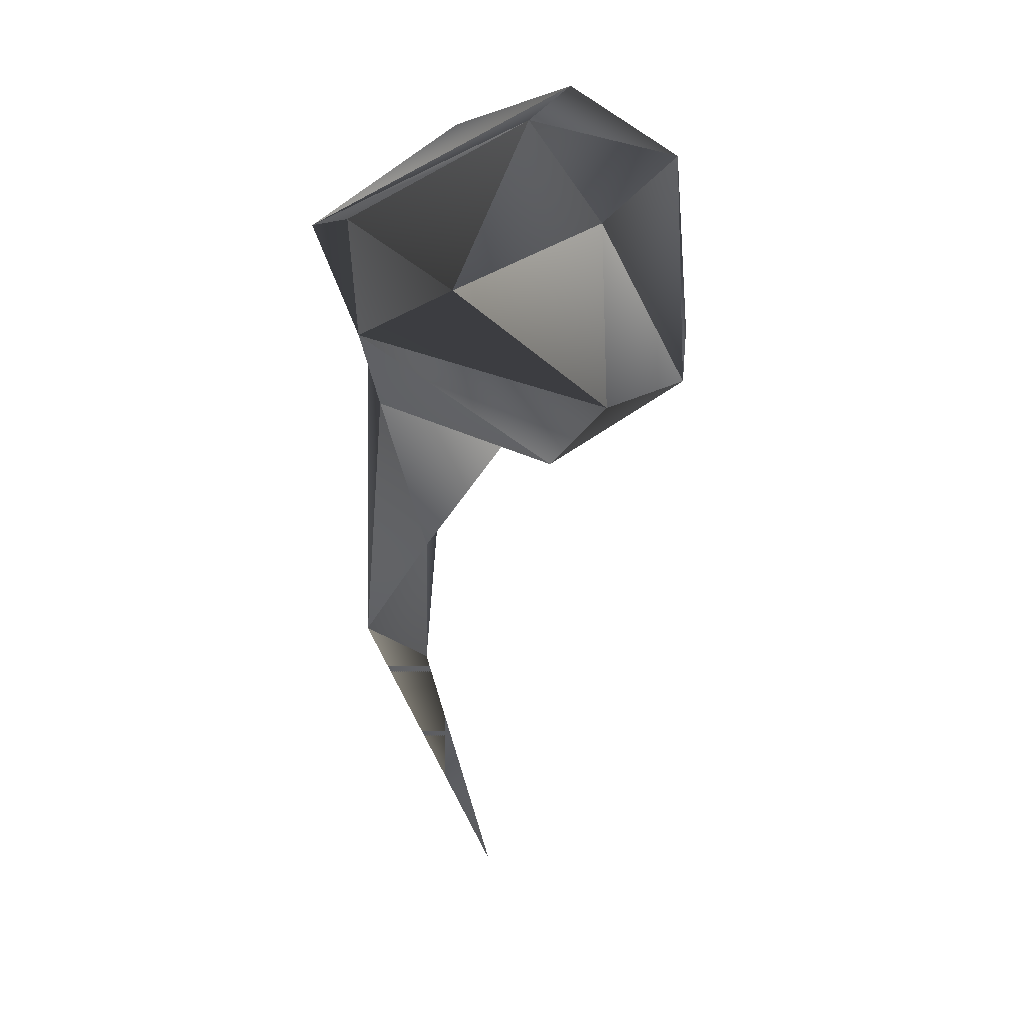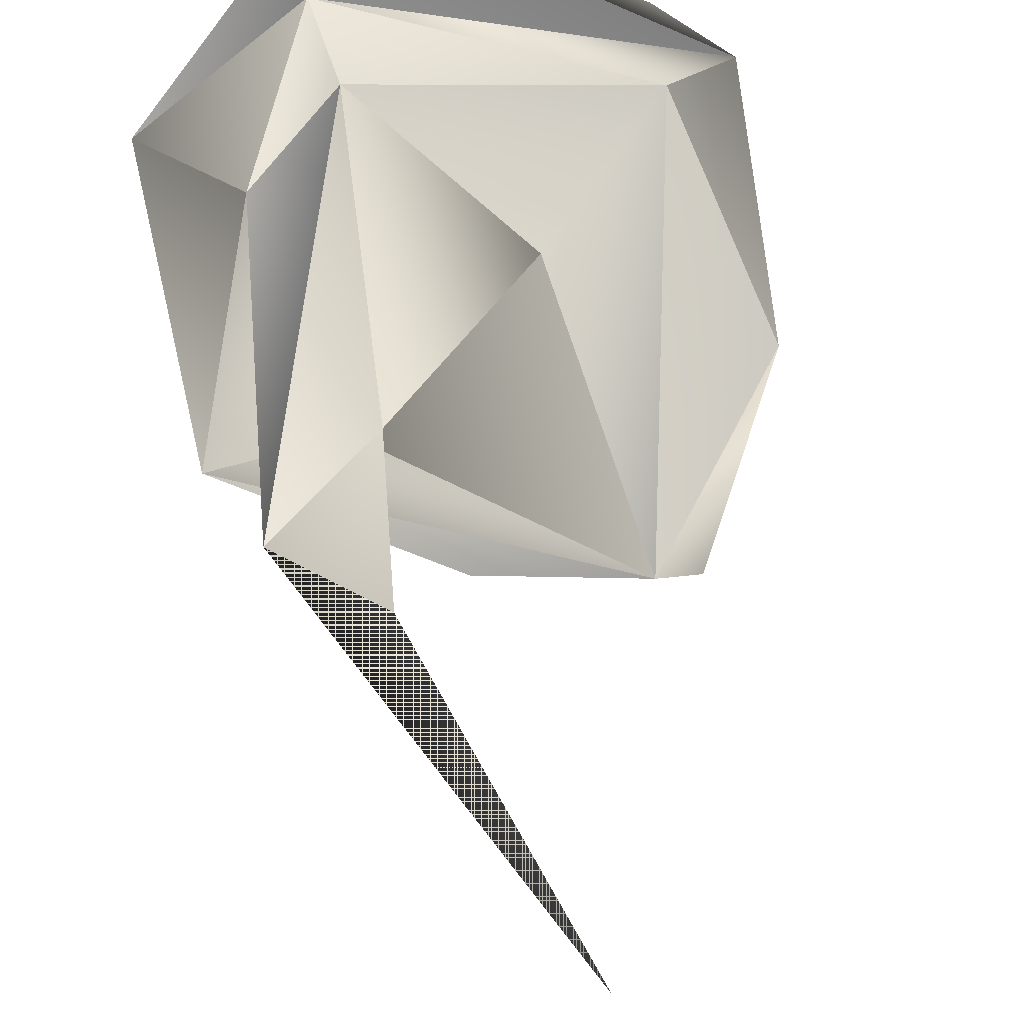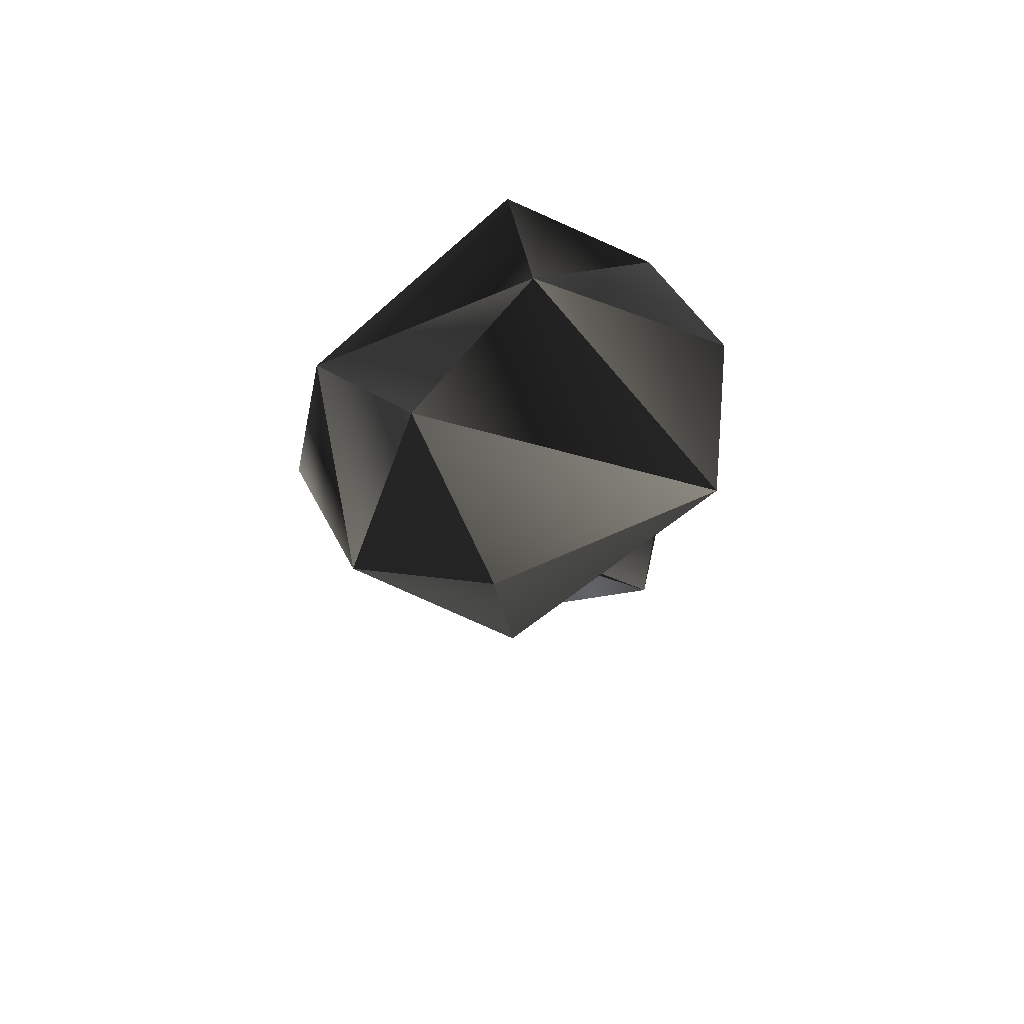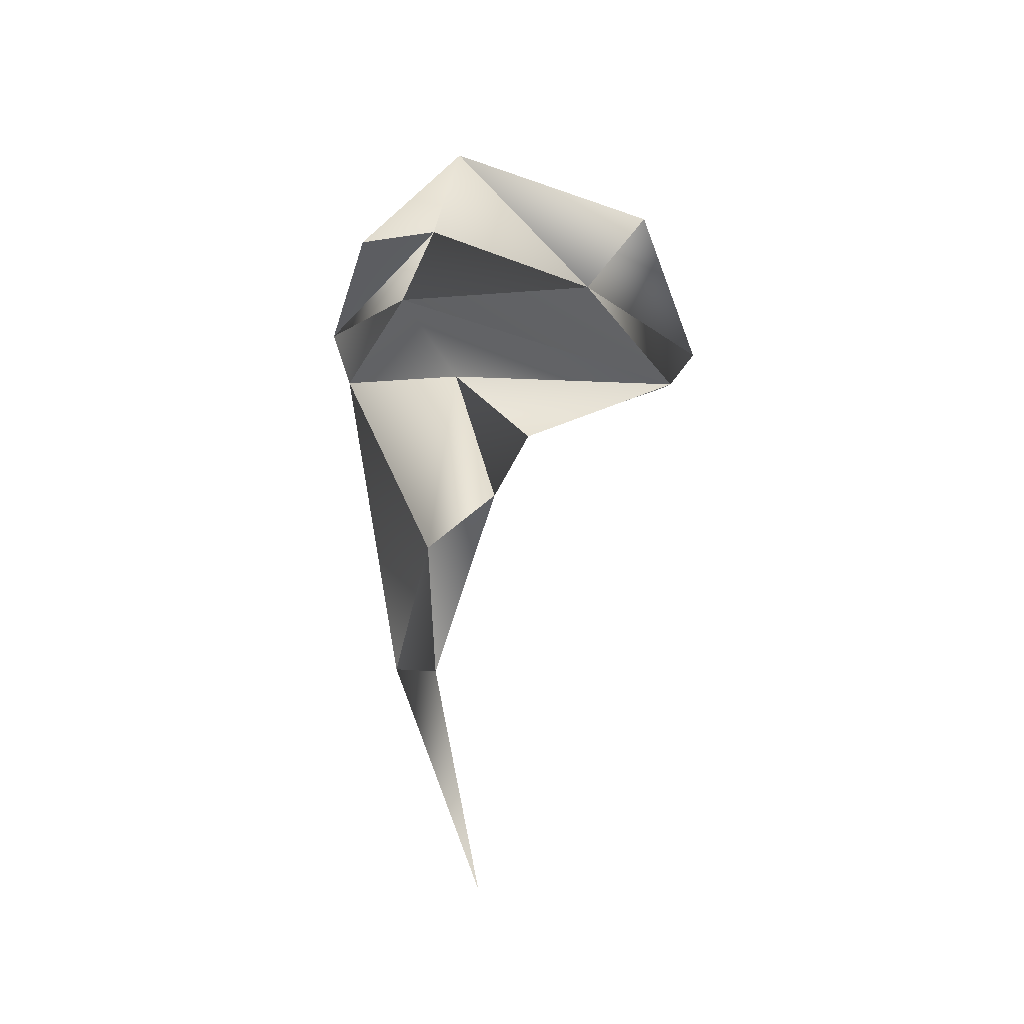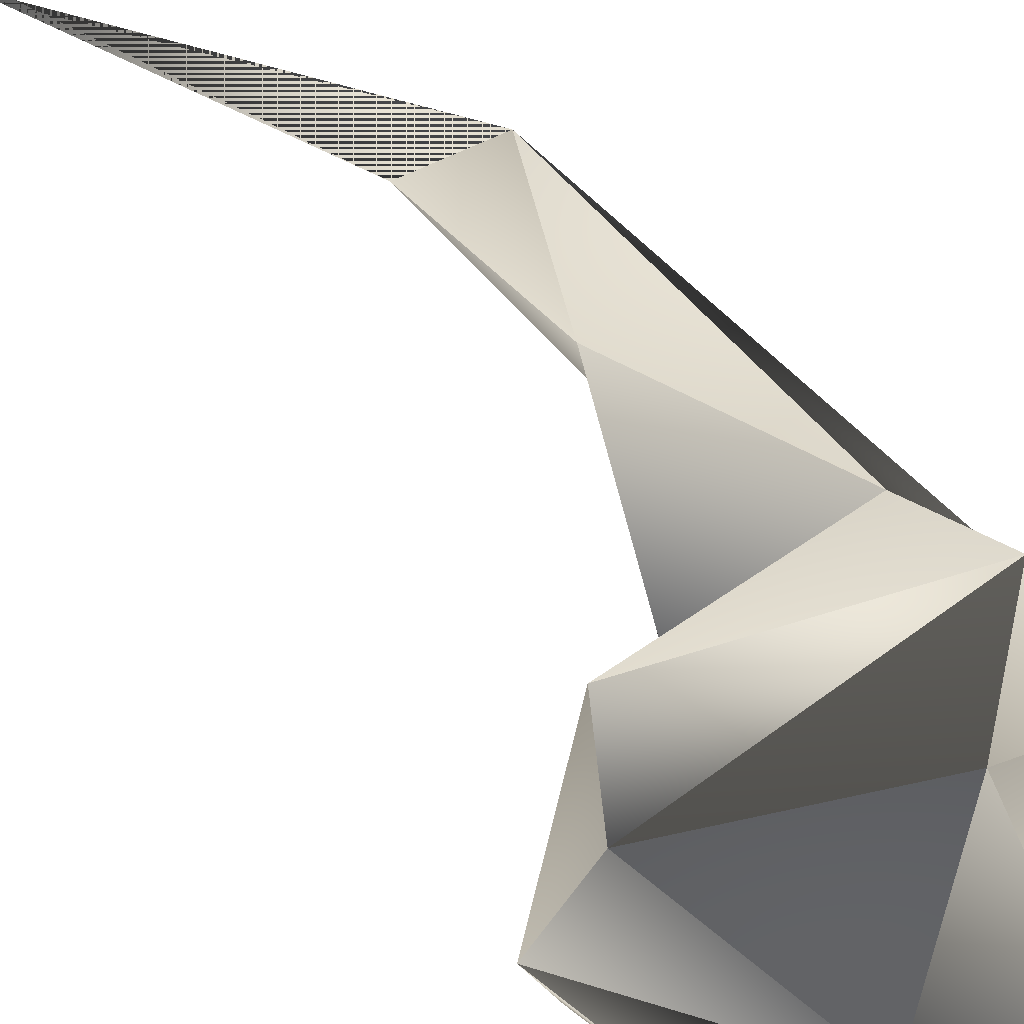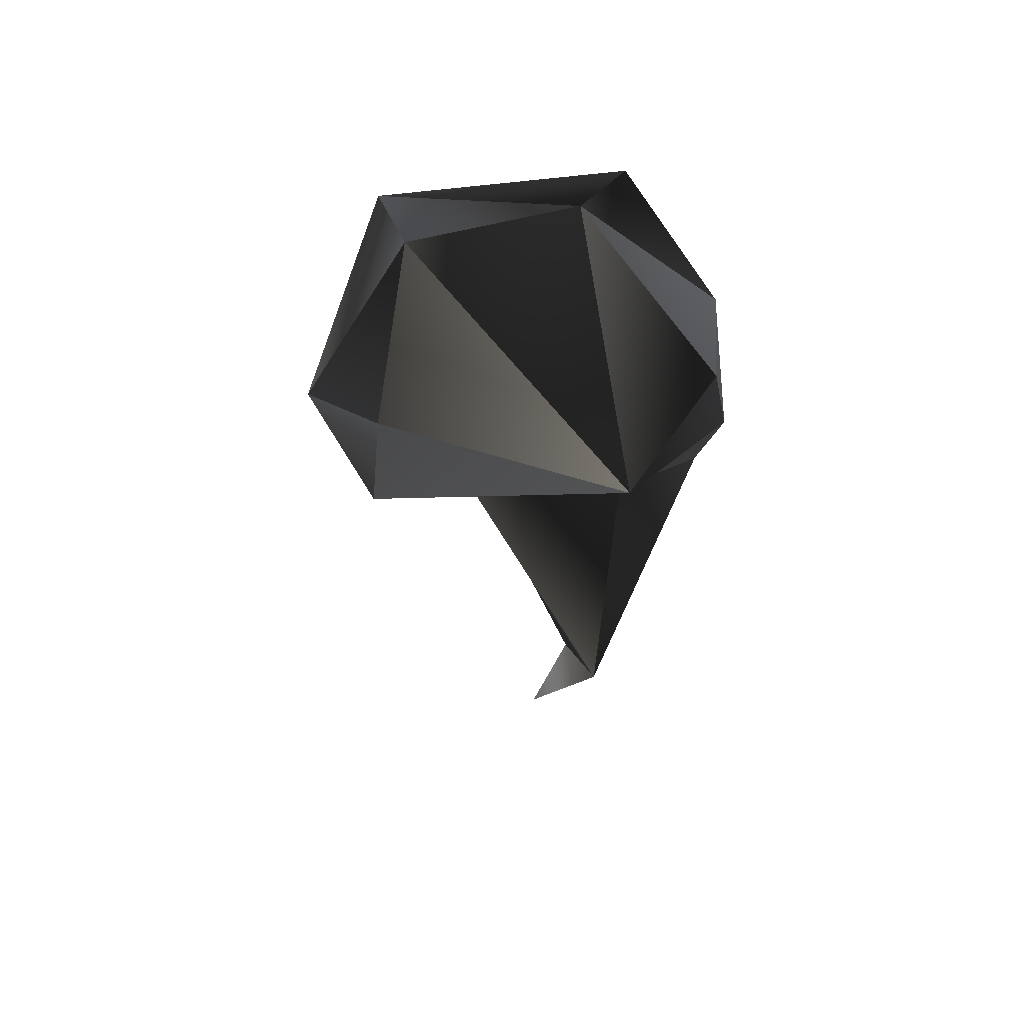
<metadata>
{"format":"obj","ext":"obj","renderer":"f3d","projection":"perspective","resolution":1024,"background":"white","views":[{"elev":26.7,"azim":21.5,"up":"+Y"},{"elev":30.9,"azim":-8.0,"up":"+Z"},{"elev":73.6,"azim":-133.8,"up":"+Y"},{"elev":-39.5,"azim":66.0,"up":"+Y"},{"elev":62.4,"azim":133.7,"up":"+Z"},{"elev":59.7,"azim":-97.5,"up":"+Y"}]}
</metadata>
<code>
v  0.1251 0.6169 -0.1322
v  0.1272 0.4596 -0.17
v  0.0265 0.5203 -0.1994
v  0.0341 0.5734 0.1011
v  0.1408 0.4903 0.0747
v  0.1251 0.6169 0.0477
v  -0.0433 0.397 -0.0604
v  0.0469 0.4331 0.0145
v  -0.0347 0.3117 0.0034
v  -0.034 0.4692 0.0823
v  -0.0897 0.223 0.0063
v  -0.0734 0.5046 0.017
v  -0.034 0.4692 -0.089
v  0.0407 0.667 -0.1192
v  -0.0696 0.6178 -0.151
v  -0.1201 0.5758 0.0129
v  0.1019 0.4438 -0.1606
v  0.1592 0.4633 -0.055
v  0.0527 0.6713 0.0021
v  -0.0554 0.6088 0.0816
v  -0.0961 0.5657 -0.1595
v  -0.0421 0.5279 0.0976
v  -0.0434 0.1963 -0.0103
v  0.1019 0.4438 0.0847
v  0.0045 -0.017 -0.0297
g E3
f 1 2 3
f 4 5 6
f 7 8 9
f 9 8 10
f 11 12 13
f 14 15 16
f 13 17 8
f 6 5 18
f 19 16 20
f 11 10 12
f 6 18 1
f 14 16 19
f 17 13 21
f 12 21 13
f 19 4 6
f 19 6 1
f 5 4 22
f 22 20 16
f 14 3 15
f 3 17 21
f 23 11 7
f 23 7 9
f 8 17 24
f 8 24 10
f 17 18 24
f 1 18 2
f 1 3 14
f 19 1 14
f 24 18 5
f 24 5 22
f 18 17 2
f 17 3 2
f 12 22 16
f 16 21 12
f 25 11 23
f 25 23 11
f 3 21 15
f 15 21 16
f 20 22 4
f 19 20 4
f 7 13 8
f 11 13 7
f 10 22 12
f 22 10 24
f 11 9 10
f 23 9 11

</code>
